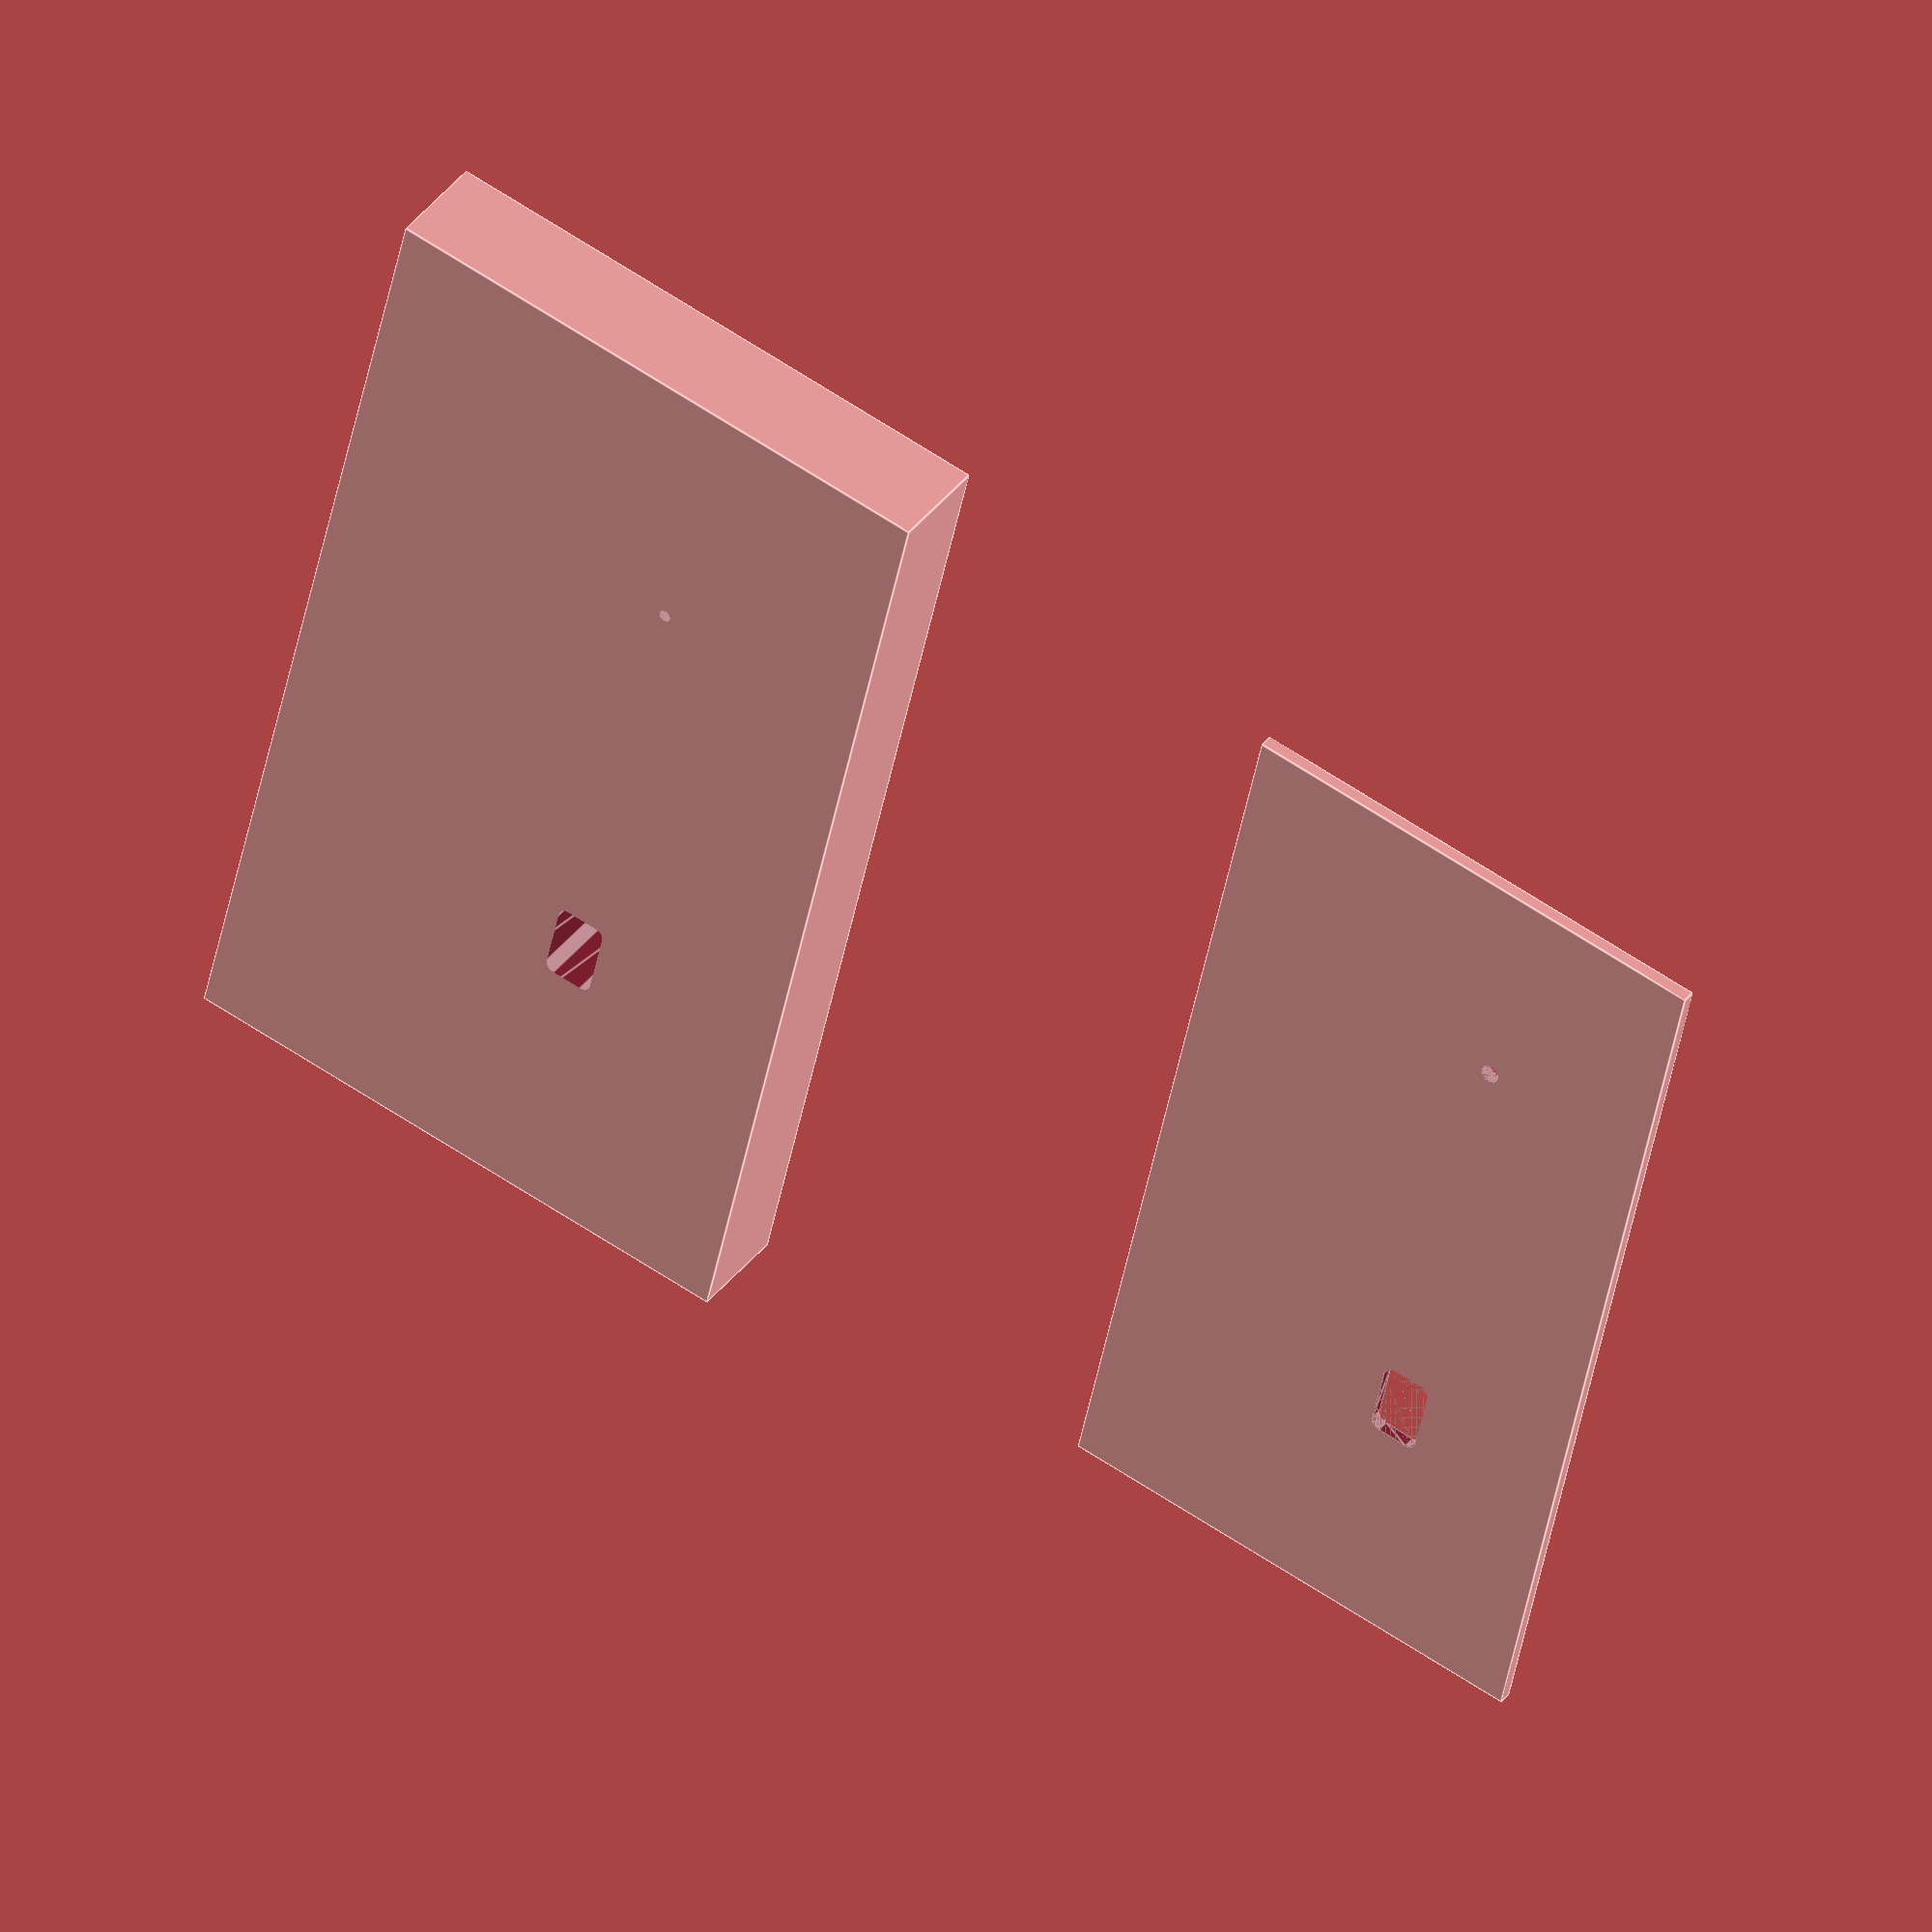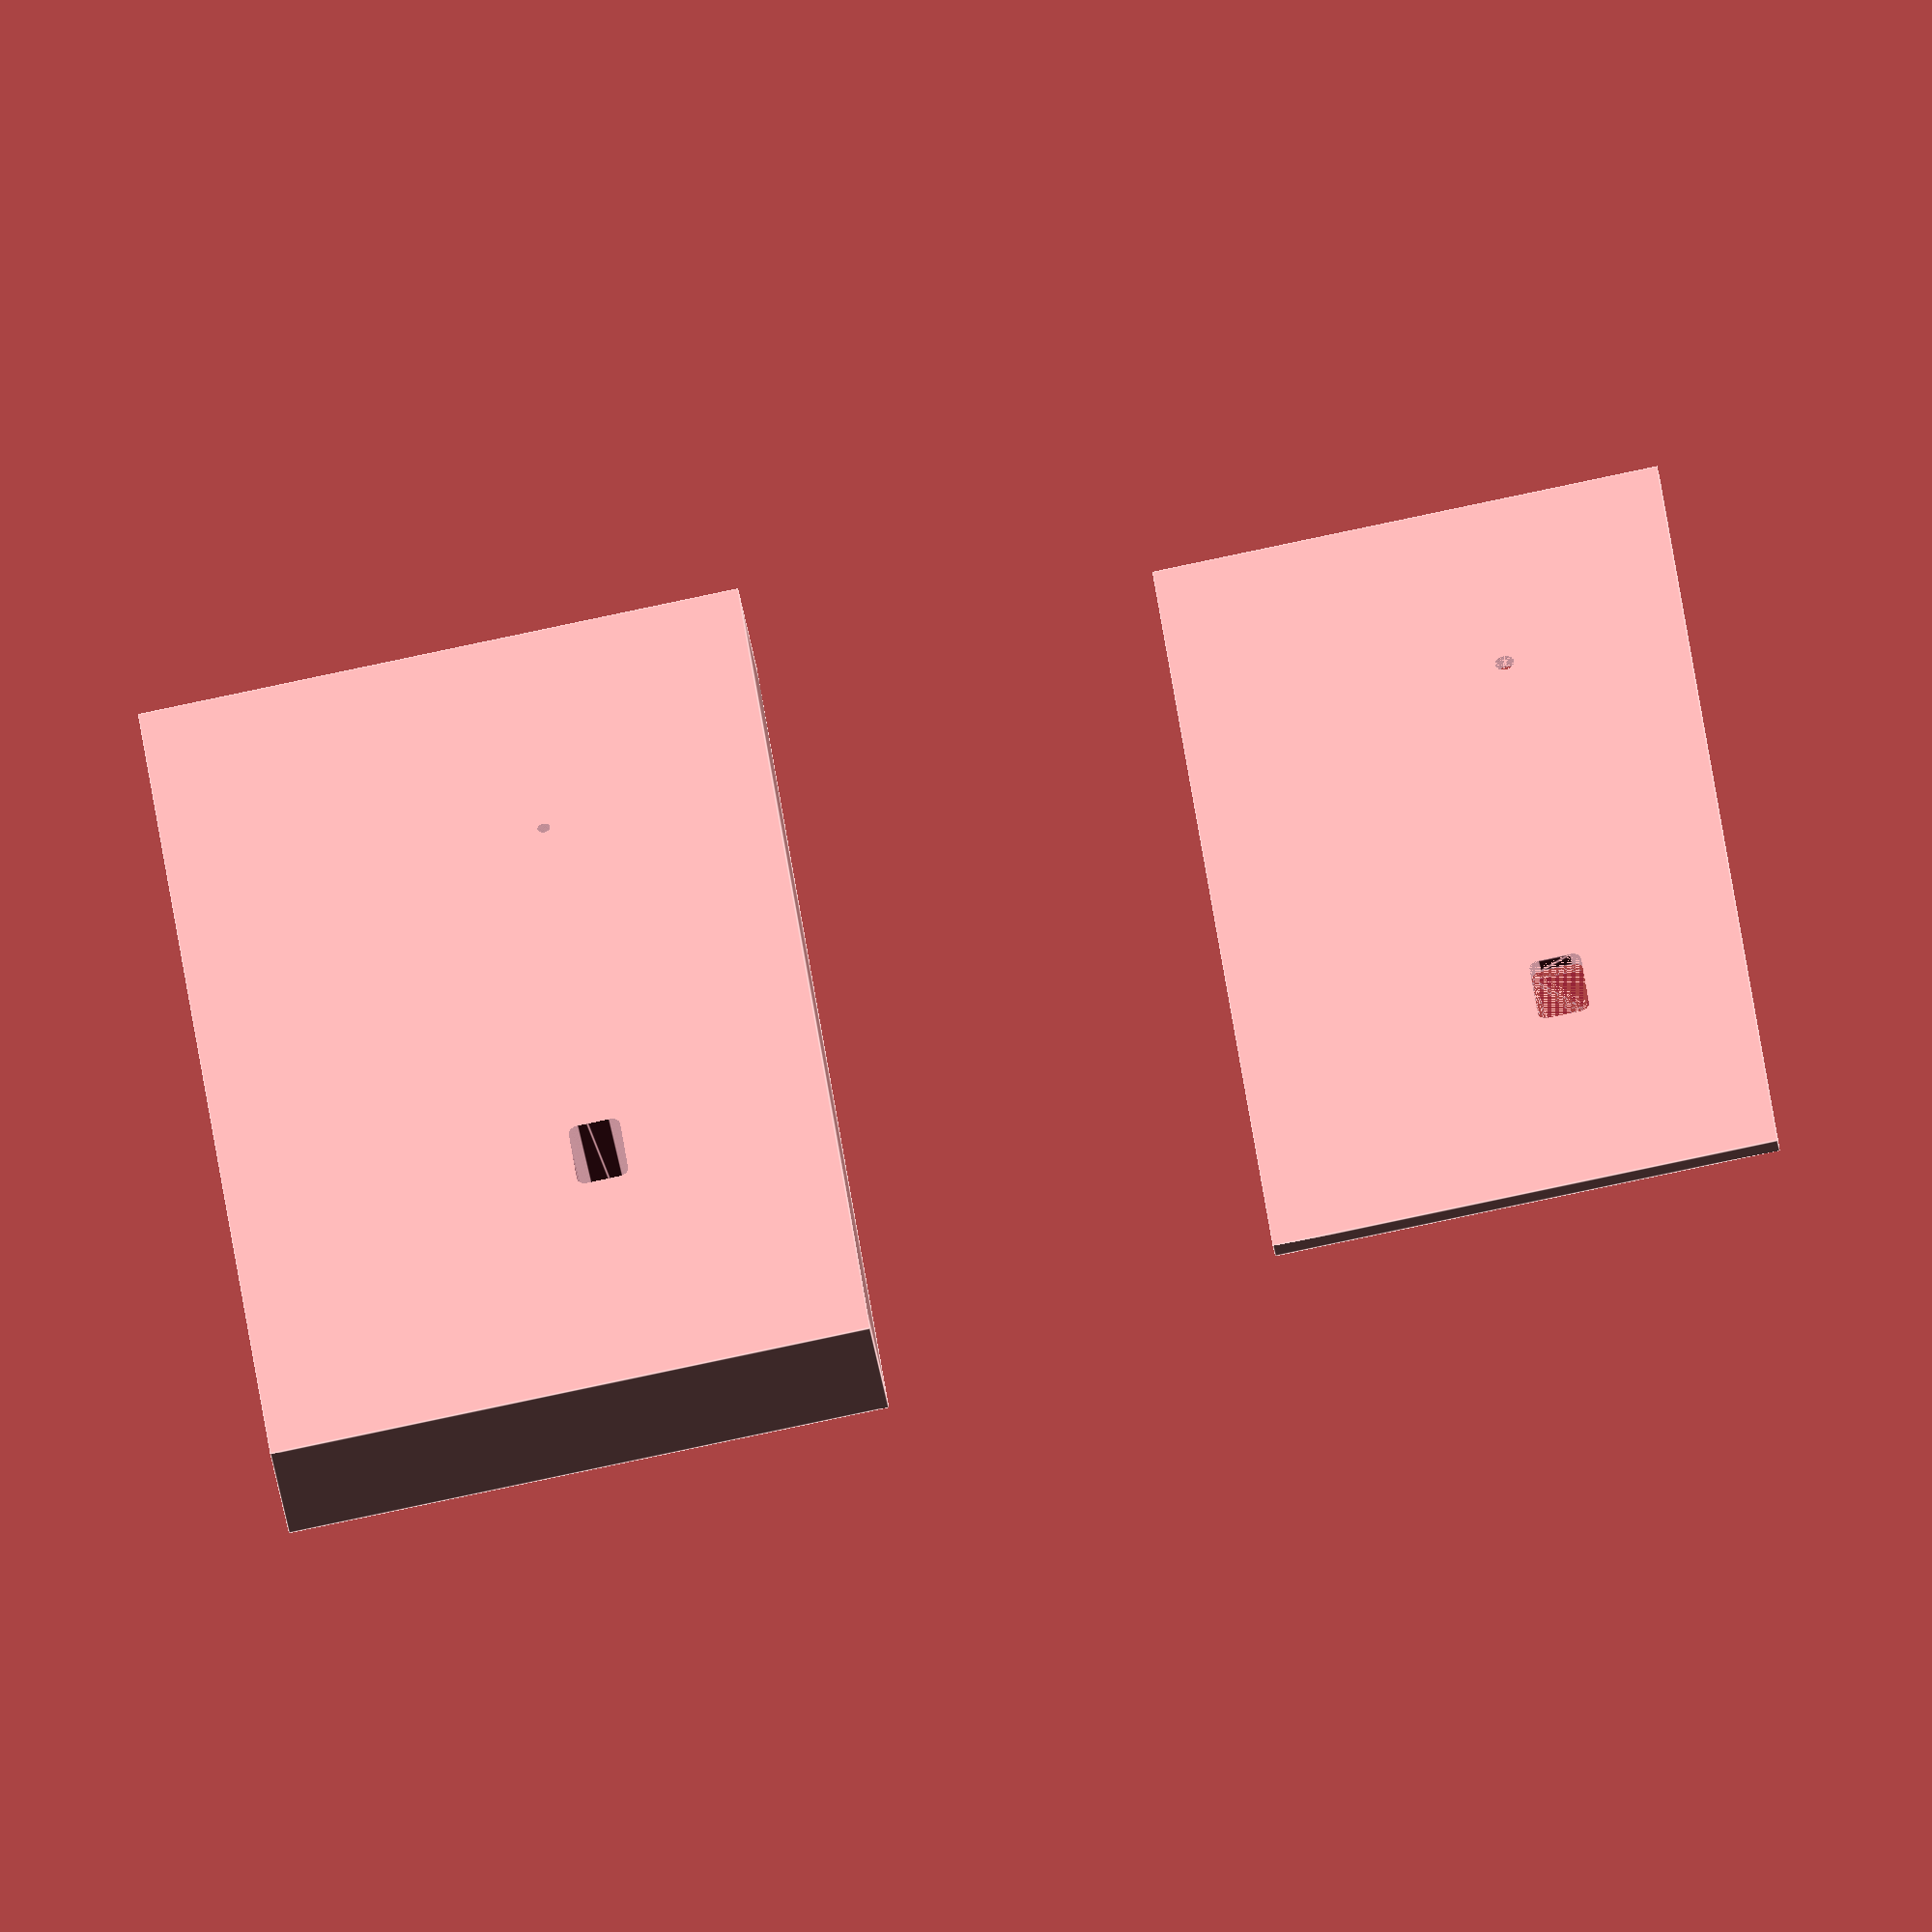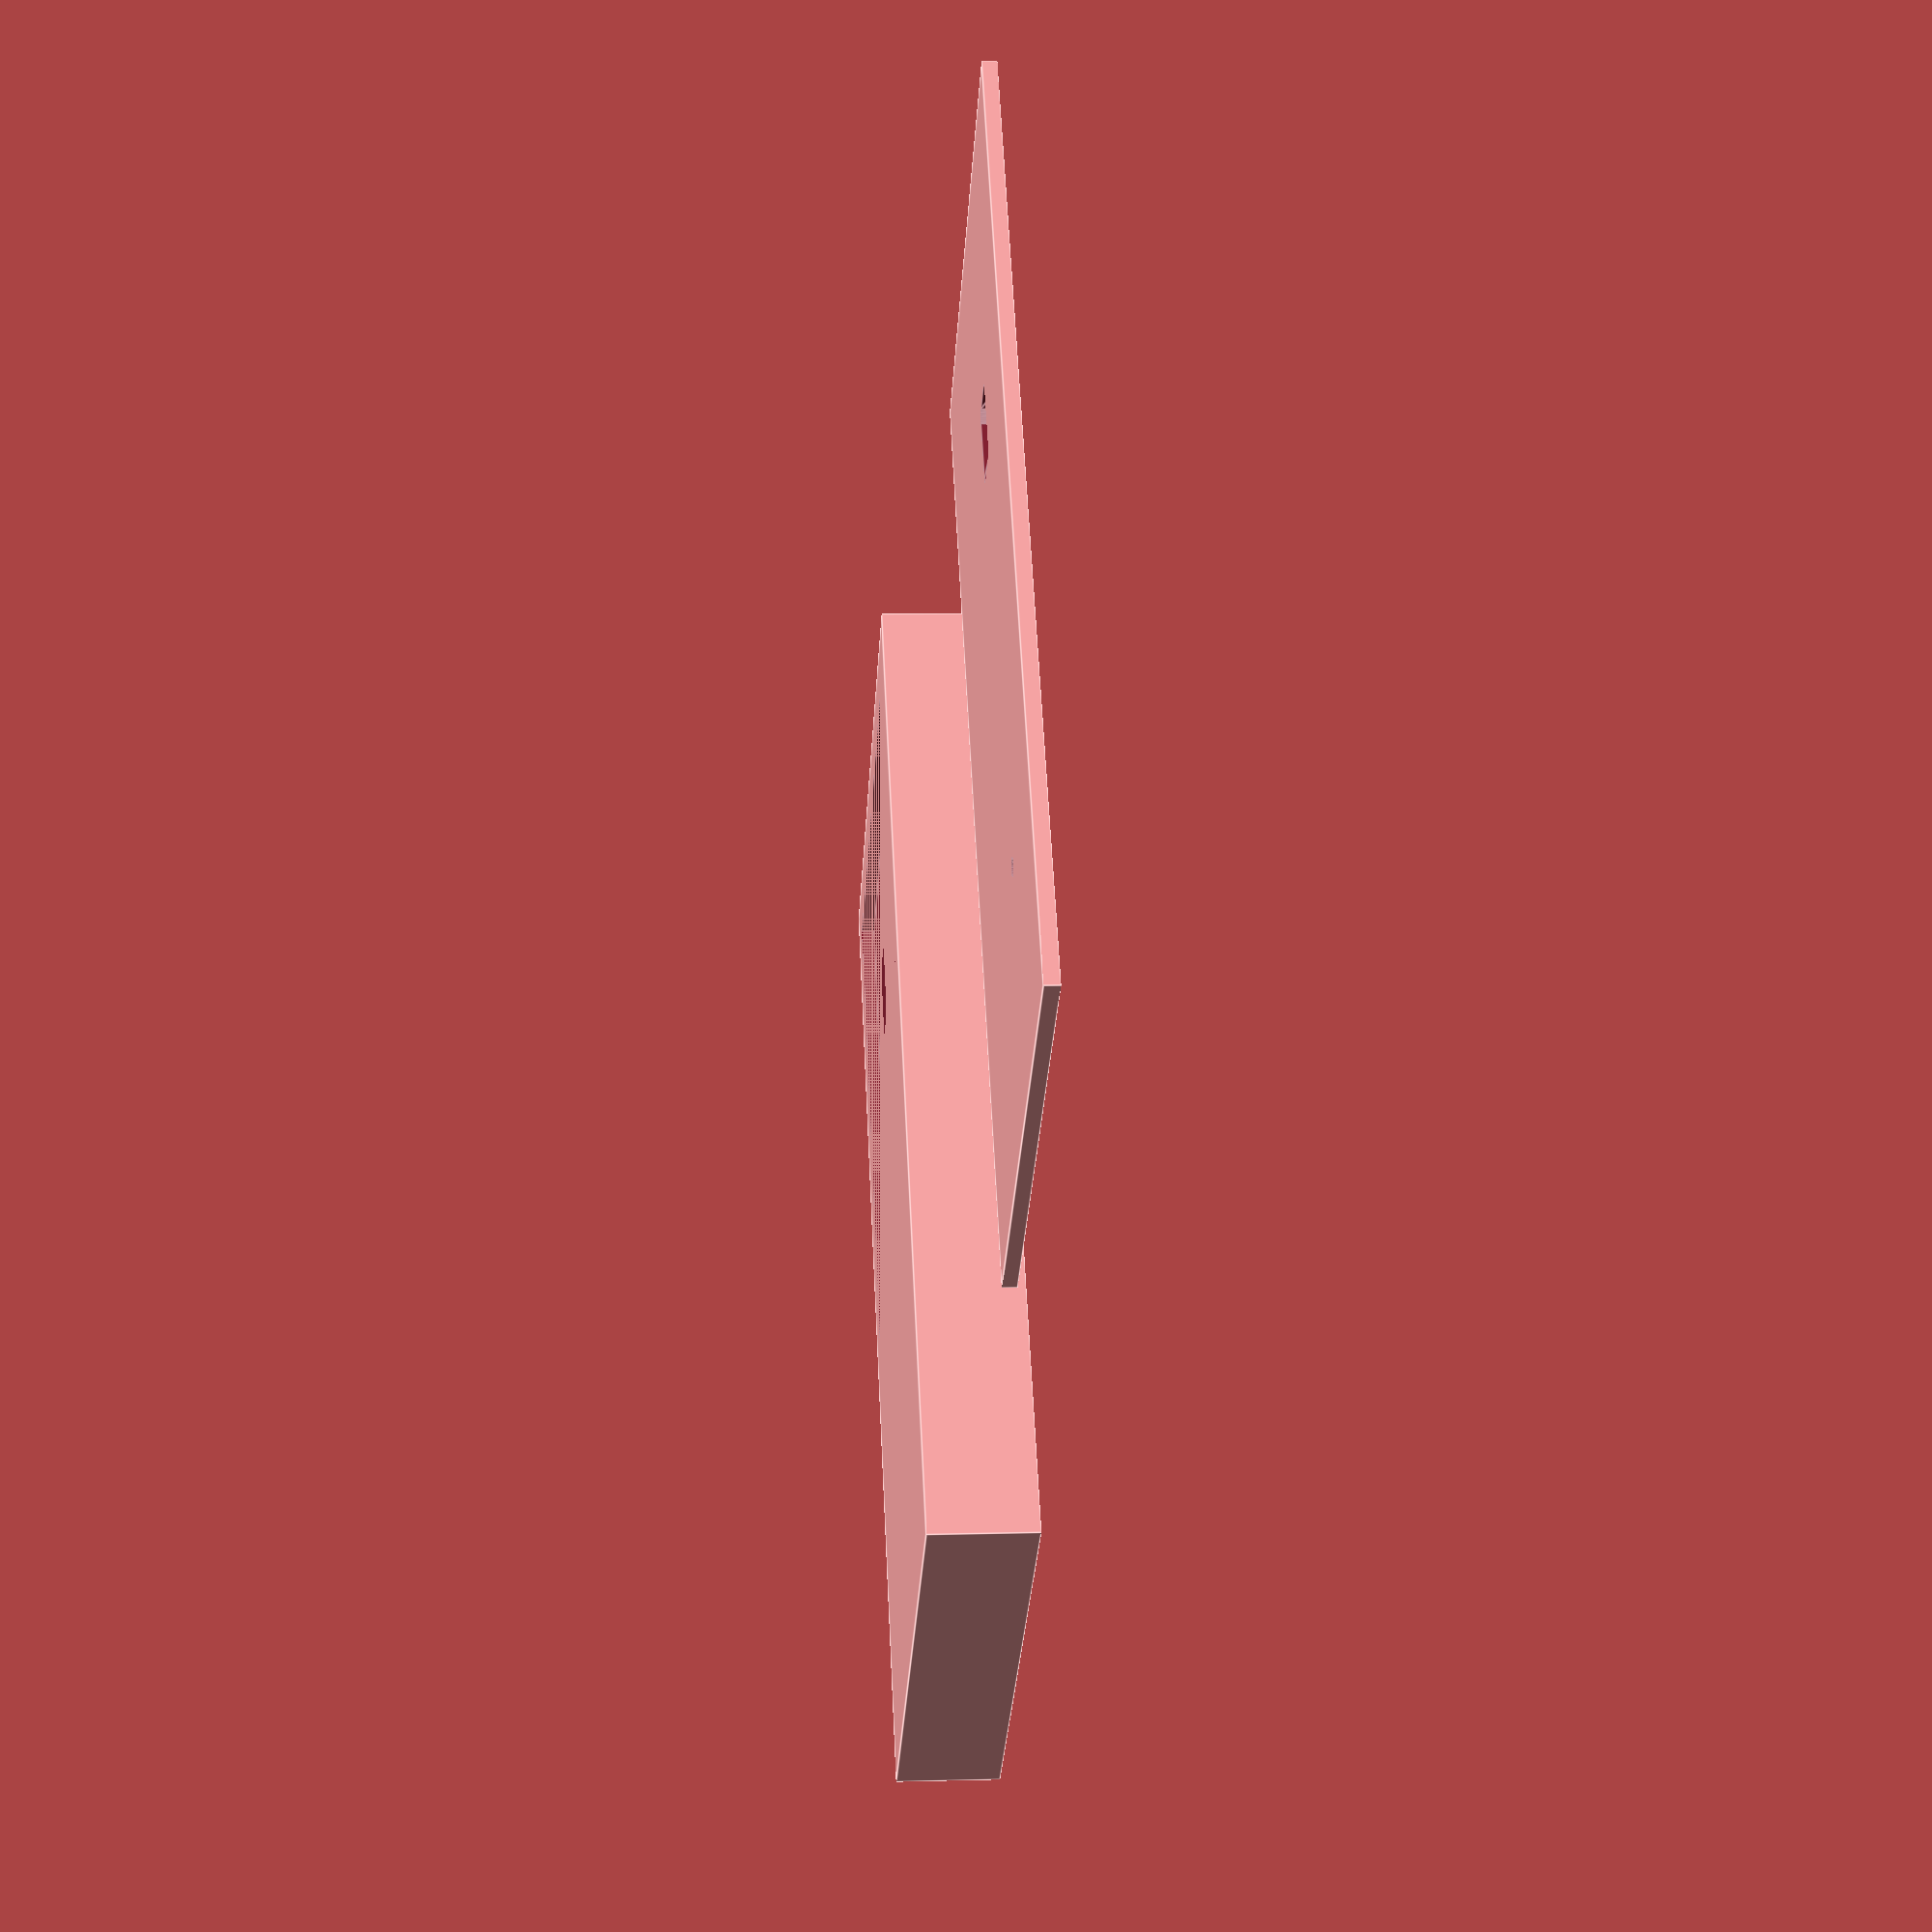
<openscad>
//CELICKO PREDNI
//---------------------------------------
$fn=100;
//PARAMETRY CELICKA OD VYROBCE
//rozměr čelíčka
celicko_x=103;
celicko_y=53;
celicko_z=1.5;

//otvory v celisku od vyrobce
celicko_dira_prumer=3.5;
celicko_dira_souradniceX=95.02/2; //souradnice od stredu celicka
celicko_dira_souradniceY=45/2;    //souradnice od stredu celicka
//---------------------------------------

//PRUMER FREZY
freza_prumer=2;

//OTVORY FREZA
//otvor_1 - pro LED
otvor1_prumer=2;
otvor1_souradniceX=-27.2; //souradnice od stredu celicka
otvor1_souradniceY=-7.5; //souradnice od stredu celicka

//otvor_2 - pro vypinac
otvor2_rozmerX=6.7; //rozměry čisté bez úprav pro frézování
otvor2_rozmerY=5.4; //rozměry čisté bez úprav pro frézování
otvor2_souradniceX=22.05; //souradnice od stredu celicka
otvor2_souradniceY=-7.2; //souradnice od stredu celicka
//---------------------------------------

CELICKO_VYSLEDNE();

module CELICKO_VYSLEDNE(){
    difference() {
        CELICKO_OD_VYROBCE();
    
        //otvor1
        translate([otvor1_souradniceX,otvor1_souradniceY,0])  
            cylinder(h = celicko_z+0.01, d=otvor1_prumer, center=true);   

        //otvor2
        translate([otvor2_souradniceX,otvor2_souradniceY,0])  
            minkowski() {
                cube([otvor2_rozmerX, otvor2_rozmerY-freza_prumer, celicko_z], center=true);
                cylinder(d = freza_prumer,h = 0.01, center = true);
            } 
    } 
} 

module CELICKO_OD_VYROBCE(){
    difference() {
        cube([celicko_x,celicko_y,celicko_z],center=true);

/*
//otvory na srouby    
translate([celicko_dira_souradniceX,celicko_dira_souradniceY,0])  
    cylinder(celicko_z+0.01, d=celicko_dira_prumer, center=true);   
     zakomentováno díry neodpovídají realitě, značná nepřesnost výrobce
translate([-celicko_dira_souradniceX,celicko_dira_souradniceY,0])  
    cylinder(celicko_z+0.01, d=celicko_dira_prumer, center=true); 

translate([celicko_dira_souradniceX,-celicko_dira_souradniceY,0])  
    cylinder(celicko_z+0.01, d=celicko_dira_prumer, center=true); 

translate([-celicko_dira_souradniceX,-celicko_dira_souradniceY,0])  
    cylinder(celicko_z+0.01, d=celicko_dira_prumer, center=true);  
   */ 
	} 
} 



module drill_helper(){
    difference() {

        cube([celicko_x+10,celicko_y+10,celicko_z+10],center=true);

        translate([0,0,(celicko_z+10)/2 - celicko_z/2]) 
        	CELICKO_OD_VYROBCE();
    
        //otvor1
        translate([otvor1_souradniceX,otvor1_souradniceY,0])  
            cylinder(h = 30, d = 1.3, center=true);

        translate([otvor2_souradniceX,otvor2_souradniceY,0])  
            minkowski() {
                cube([otvor2_rozmerX, otvor2_rozmerY-freza_prumer, celicko_z], center=true);
                cylinder(d = freza_prumer,h = 30, center = true);
            }    
    } 
} 

translate([0,100,0])
	drill_helper();
</openscad>
<views>
elev=142.3 azim=257.4 roll=327.2 proj=o view=edges
elev=226.2 azim=277.0 roll=350.3 proj=o view=edges
elev=173.0 azim=50.9 roll=94.4 proj=p view=edges
</views>
